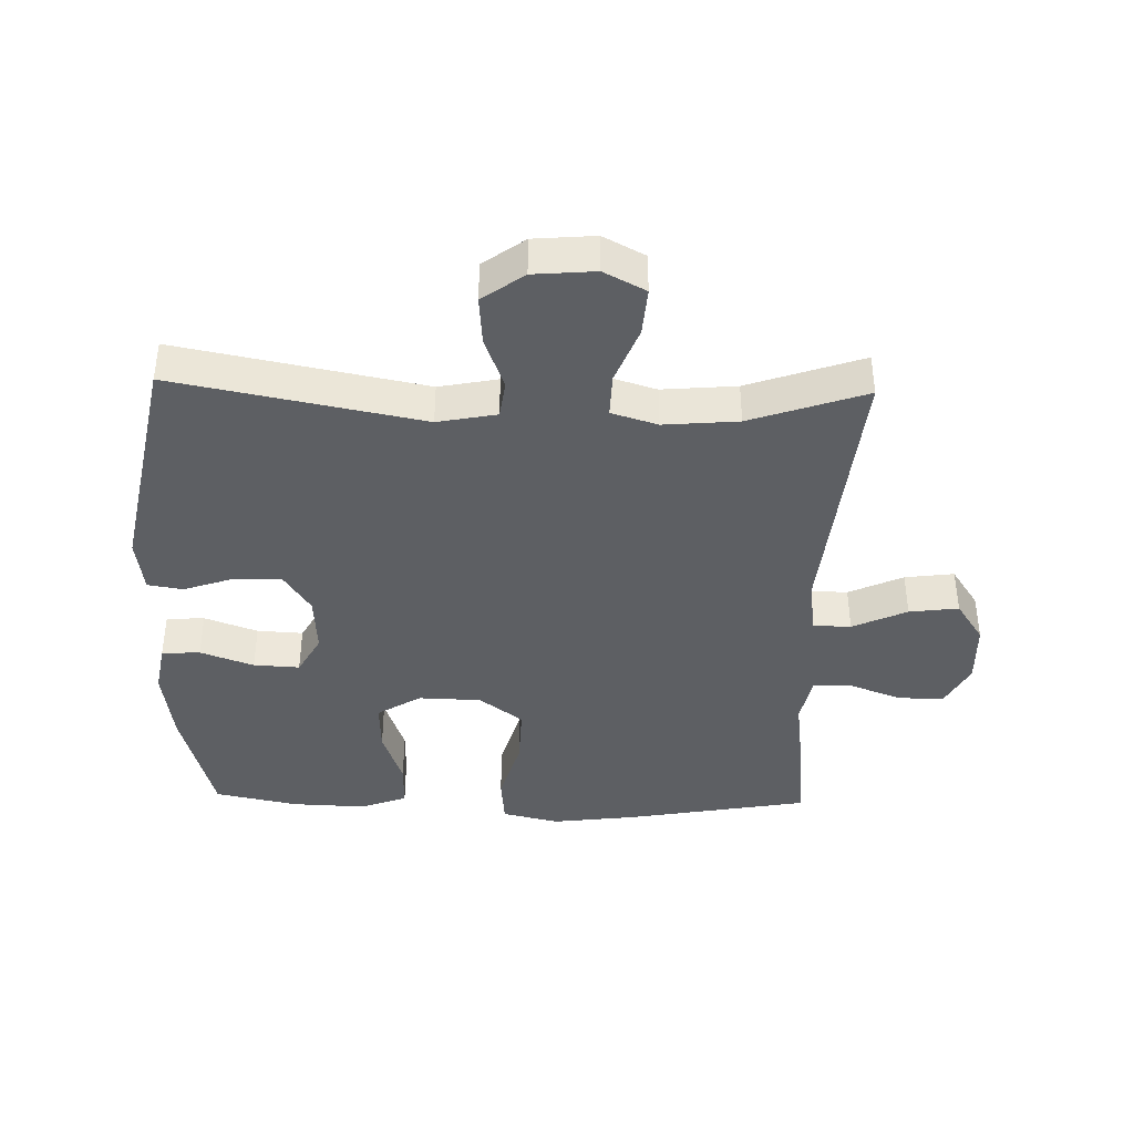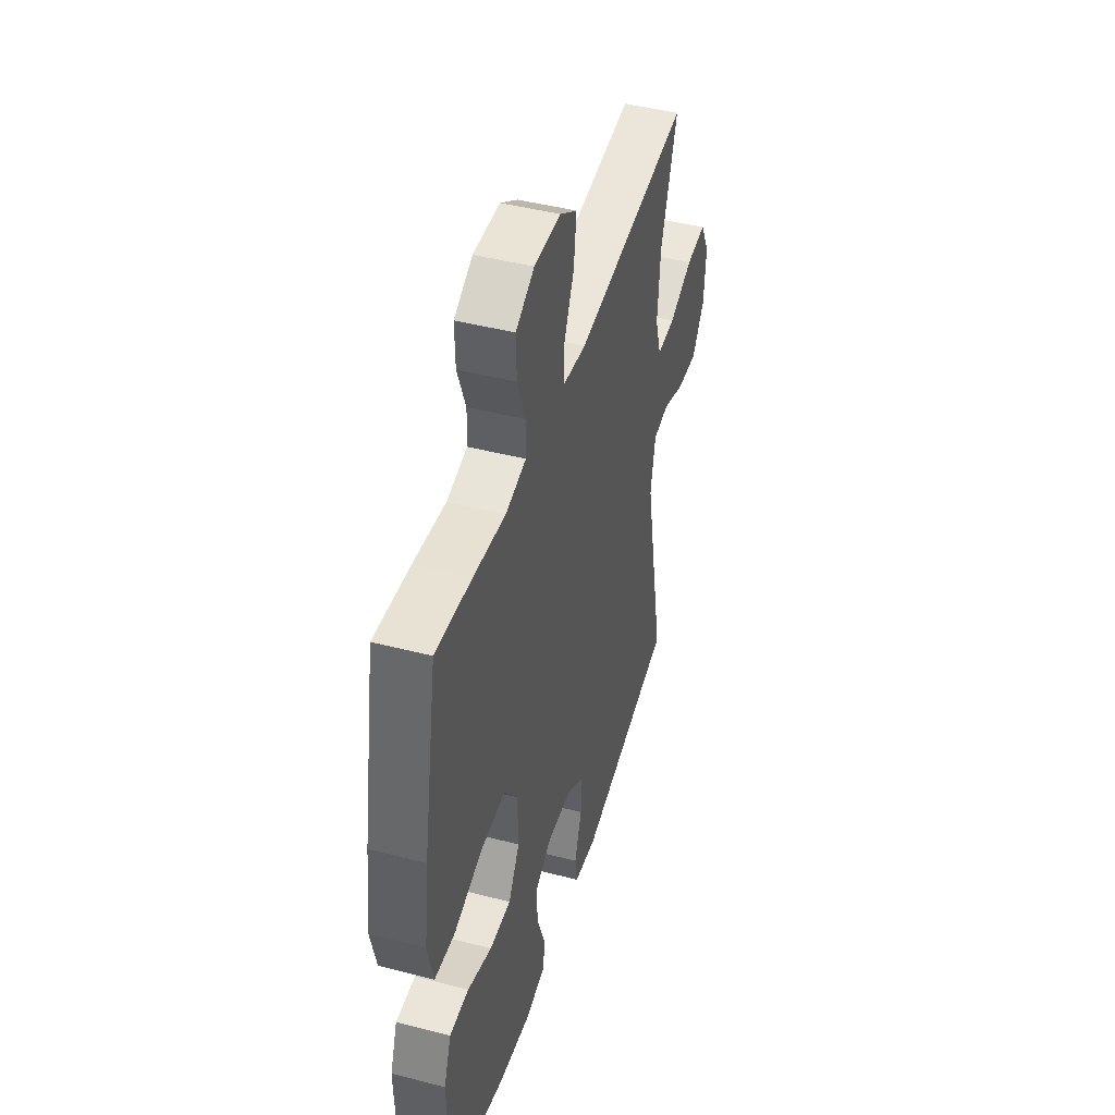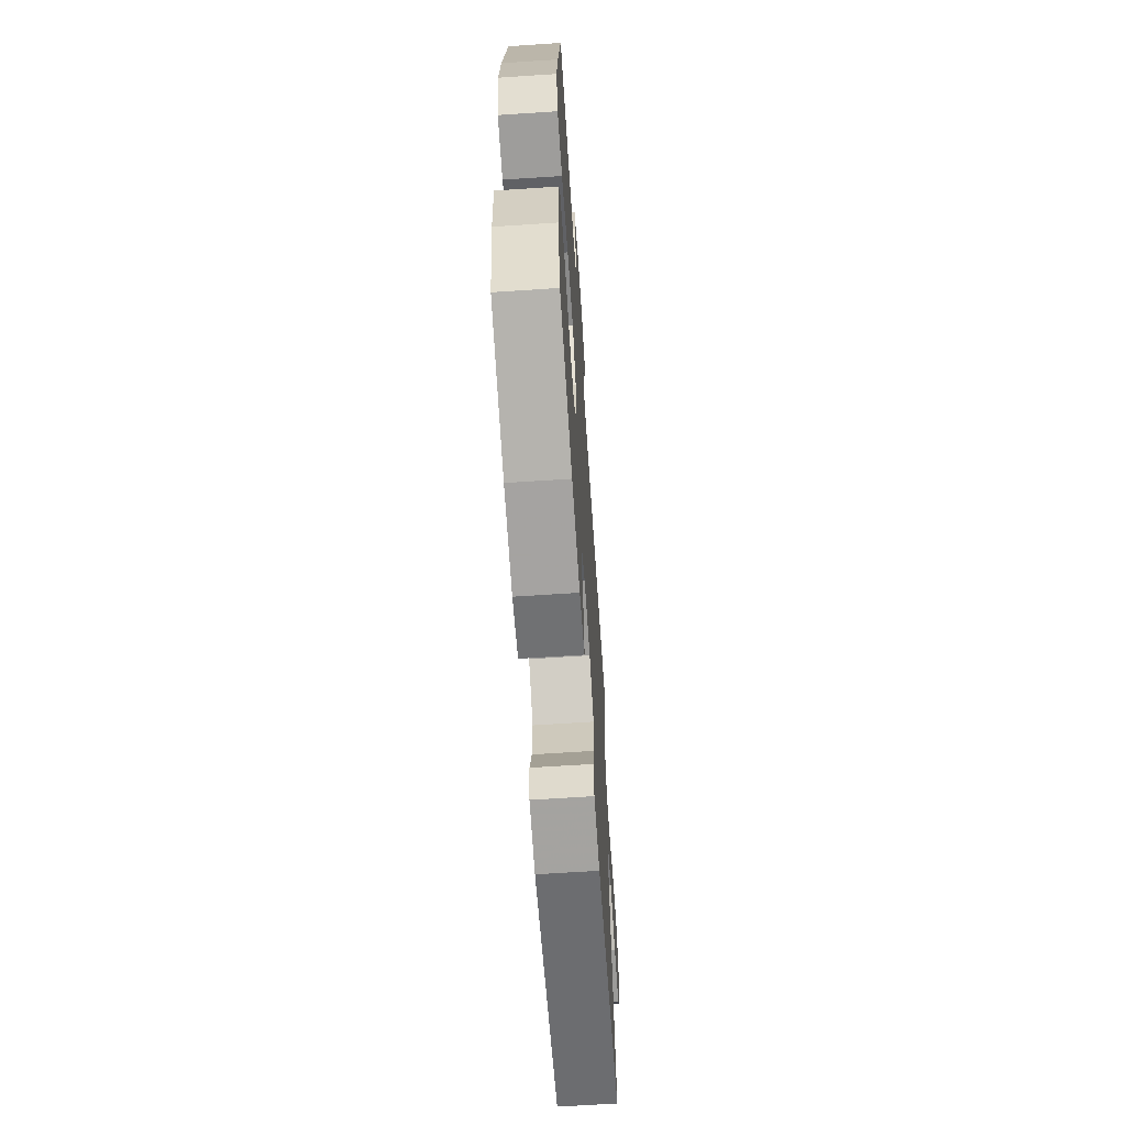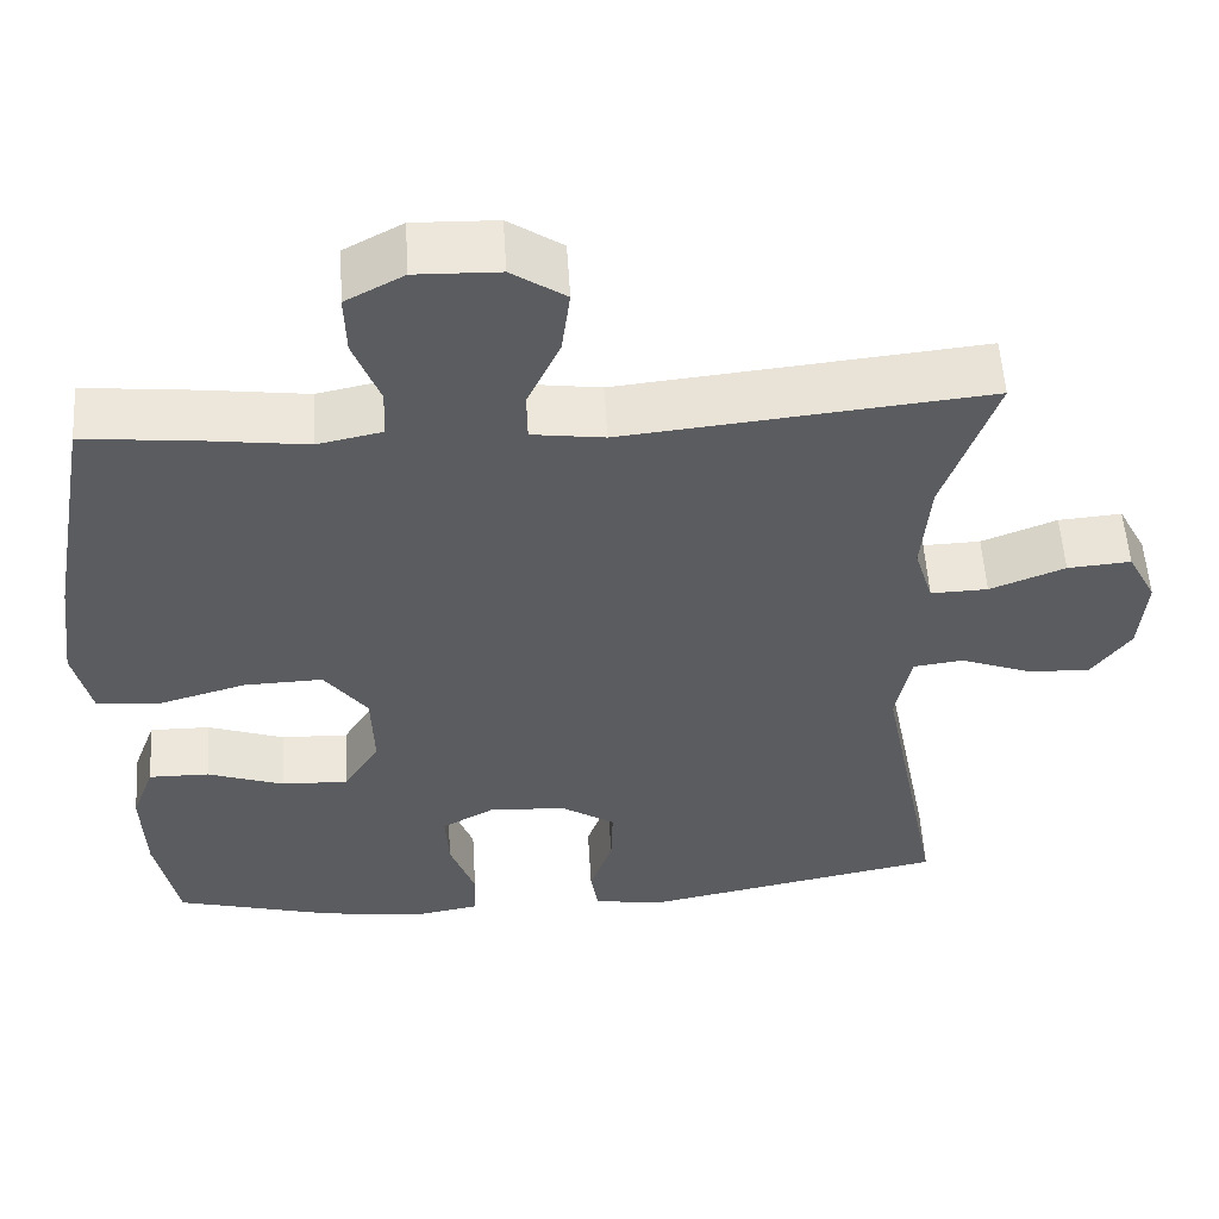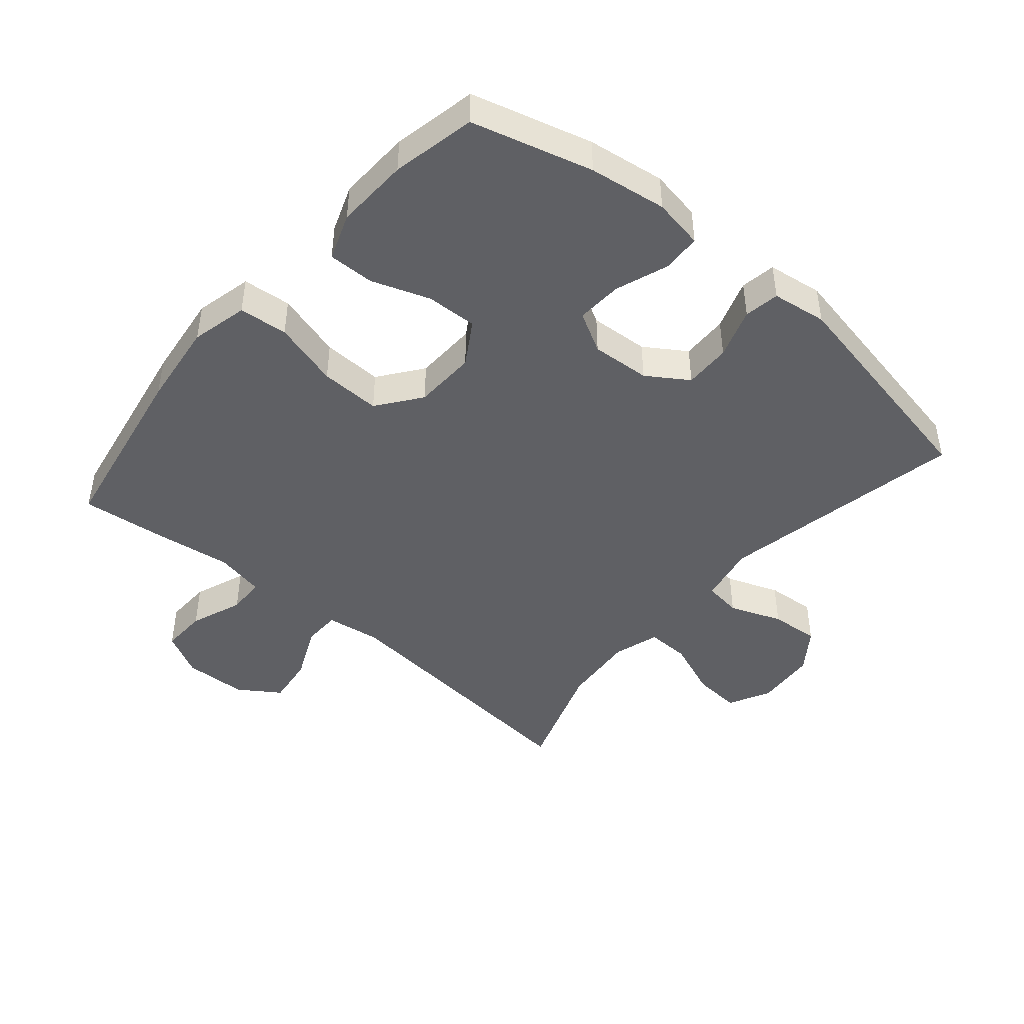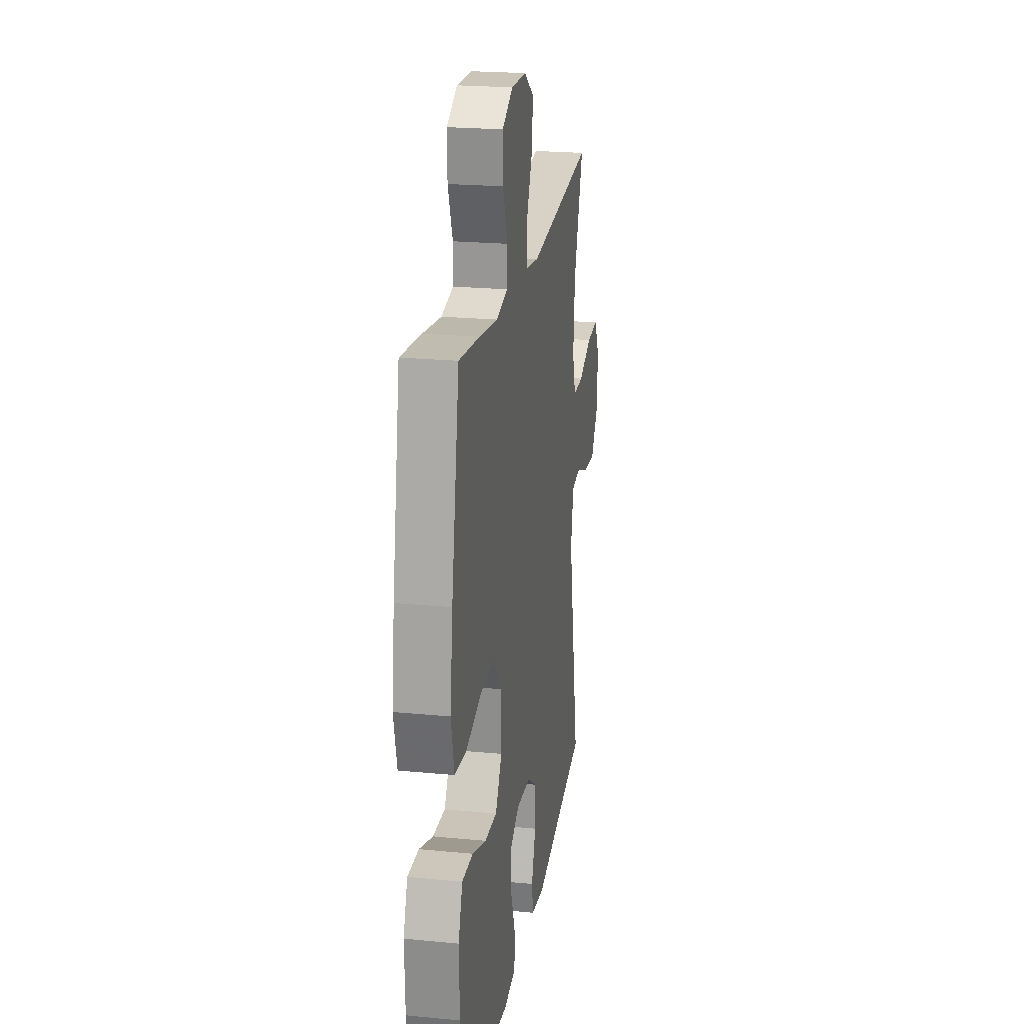
<metadata>
{"format":"obj","ext":"obj","renderer":"f3d","projection":"perspective","resolution":1024,"background":"white","views":[{"elev":-40.4,"azim":-91.5,"up":"+Y"},{"elev":45.2,"azim":106.6,"up":"+Z"},{"elev":-65.2,"azim":93.8,"up":"+Z"},{"elev":55.0,"azim":176.4,"up":"+Z"},{"elev":-44.9,"azim":139.6,"up":"+Y"},{"elev":22.0,"azim":99.6,"up":"+Z"}]}
</metadata>
<code>
v -0.5 0.07 -0.5
v -0.425 0.07 -0.114
v -0.443 0.07 -0.022
v -0.502 0.07 -0.014
v -0.584 0.07 -0.045
v -0.661 0.07 -0.051
v -0.708 0.07 0.014
v -0.716 0.07 0.11
v -0.682 0.07 0.175
v -0.607 0.07 0.169
v -0.518 0.07 0.134
v -0.45 0.07 0.132
v -0.428 0.07 0.204
v -0.438 0.07 0.32
v -0.5 0.07 0.5
v -0.07 0.07 0.457
v 0.016 0.07 0.469
v 0.017 0.07 0.528
v -0.022 0.07 0.613
v -0.032 0.07 0.69
v 0.032 0.07 0.733
v 0.131 0.07 0.736
v 0.2 0.07 0.699
v 0.198 0.07 0.627
v 0.167 0.07 0.545
v 0.169 0.07 0.486
v 0.246 0.07 0.47
v 0.366 0.07 0.486
v 0.5 0.07 0.5
v 0.551 0.07 0.214
v 0.568 0.07 0.08
v 0.547 0.07 -0.009
v 0.471 0.07 -0.016
v 0.367 0.07 0.014
v 0.273 0.07 0.017
v 0.222 0.07 -0.051
v 0.219 0.07 -0.149
v 0.261 0.07 -0.217
v 0.341 0.07 -0.214
v 0.432 0.07 -0.182
v 0.504 0.07 -0.181
v 0.531 0.07 -0.254
v 0.527 0.07 -0.369
v 0.5 0.07 -0.5
v 0.312 0.07 -0.551
v 0.191 0.07 -0.568
v 0.112 0.07 -0.554
v 0.109 0.07 -0.494
v 0.139 0.07 -0.411
v 0.143 0.07 -0.339
v 0.08 0.07 -0.304
v -0.012 0.07 -0.31
v -0.076 0.07 -0.352
v -0.074 0.07 -0.425
v -0.047 0.07 -0.504
v -0.056 0.07 -0.559
v -0.142 0.07 -0.571
v -0.5 0 -0.5
v -0.425 0 -0.114
v -0.443 0 -0.022
v -0.502 0 -0.014
v -0.584 0 -0.045
v -0.661 0 -0.051
v -0.708 0 0.014
v -0.716 0 0.11
v -0.682 0 0.175
v -0.607 0 0.169
v -0.518 0 0.134
v -0.45 0 0.132
v -0.428 0 0.204
v -0.438 0 0.32
v -0.5 0 0.5
v -0.07 0 0.457
v 0.016 0 0.469
v 0.017 0 0.528
v -0.022 0 0.613
v -0.032 0 0.69
v 0.032 0 0.733
v 0.131 0 0.736
v 0.2 0 0.699
v 0.198 0 0.627
v 0.167 0 0.545
v 0.169 0 0.486
v 0.246 0 0.47
v 0.366 0 0.486
v 0.5 0 0.5
v 0.551 0 0.214
v 0.568 0 0.08
v 0.547 0 -0.009
v 0.471 0 -0.016
v 0.367 0 0.014
v 0.273 0 0.017
v 0.222 0 -0.051
v 0.219 0 -0.149
v 0.261 0 -0.217
v 0.341 0 -0.214
v 0.432 0 -0.182
v 0.504 0 -0.181
v 0.531 0 -0.254
v 0.527 0 -0.369
v 0.5 0 -0.5
v 0.312 0 -0.551
v 0.191 0 -0.568
v 0.112 0 -0.554
v 0.109 0 -0.494
v 0.139 0 -0.411
v 0.143 0 -0.339
v 0.08 0 -0.304
v -0.012 0 -0.31
v -0.076 0 -0.352
v -0.074 0 -0.425
v -0.047 0 -0.504
v -0.056 0 -0.559
v -0.142 0 -0.571
f 54 55 56 57
f 53 54 57 1
f 52 53 1 2
f 51 52 2 3
f 46 47 48 49
f 46 49 50
f 45 46 50
f 44 45 50
f 43 44 50 51
f 39 40 41 42
f 38 39 42 43
f 31 32 33 34
f 31 34 35
f 30 31 35
f 27 28 29 30
f 26 27 30 35
f 22 23 24 25
f 22 25 26
f 21 22 26
f 18 19 20 21
f 17 18 21 26
f 16 17 26 35
f 14 15 16 35
f 8 9 10 11
f 8 11 12
f 7 8 12
f 4 5 6 7
f 3 4 7 12
f 38 43 51 3
f 13 14 35 36
f 13 36 37
f 13 37 38
f 3 12 13 38
f 114 113 112 111
f 58 114 111 110
f 59 58 110 109
f 60 59 109 108
f 106 105 104 103
f 107 106 103
f 107 103 102
f 107 102 101
f 108 107 101 100
f 99 98 97 96
f 100 99 96 95
f 91 90 89 88
f 92 91 88
f 92 88 87
f 87 86 85 84
f 92 87 84 83
f 82 81 80 79
f 83 82 79
f 83 79 78
f 78 77 76 75
f 83 78 75 74
f 92 83 74 73
f 92 73 72 71
f 68 67 66 65
f 69 68 65
f 69 65 64
f 64 63 62 61
f 69 64 61 60
f 60 108 100 95
f 93 92 71 70
f 94 93 70
f 95 94 70
f 95 70 69 60
f 1 58 59 2
f 2 59 60 3
f 3 60 61 4
f 4 61 62 5
f 5 62 63 6
f 6 63 64 7
f 7 64 65 8
f 8 65 66 9
f 9 66 67 10
f 10 67 68 11
f 11 68 69 12
f 12 69 70 13
f 13 70 71 14
f 14 71 72 15
f 15 72 73 16
f 16 73 74 17
f 17 74 75 18
f 18 75 76 19
f 19 76 77 20
f 20 77 78 21
f 21 78 79 22
f 22 79 80 23
f 23 80 81 24
f 24 81 82 25
f 25 82 83 26
f 26 83 84 27
f 27 84 85 28
f 28 85 86 29
f 29 86 87 30
f 30 87 88 31
f 31 88 89 32
f 32 89 90 33
f 33 90 91 34
f 34 91 92 35
f 35 92 93 36
f 36 93 94 37
f 37 94 95 38
f 38 95 96 39
f 39 96 97 40
f 40 97 98 41
f 41 98 99 42
f 42 99 100 43
f 43 100 101 44
f 44 101 102 45
f 45 102 103 46
f 46 103 104 47
f 47 104 105 48
f 48 105 106 49
f 49 106 107 50
f 50 107 108 51
f 51 108 109 52
f 52 109 110 53
f 53 110 111 54
f 54 111 112 55
f 55 112 113 56
f 56 113 114 57
f 57 114 58 1

</code>
